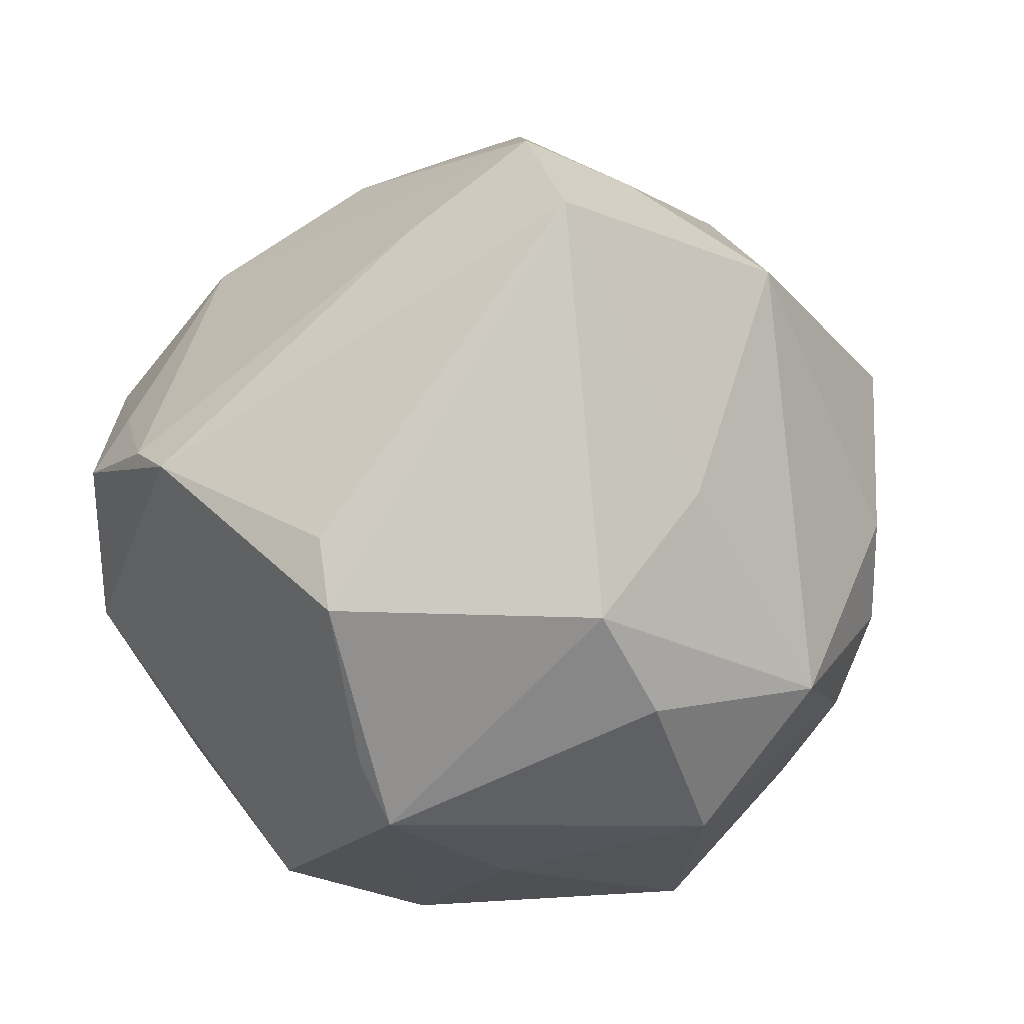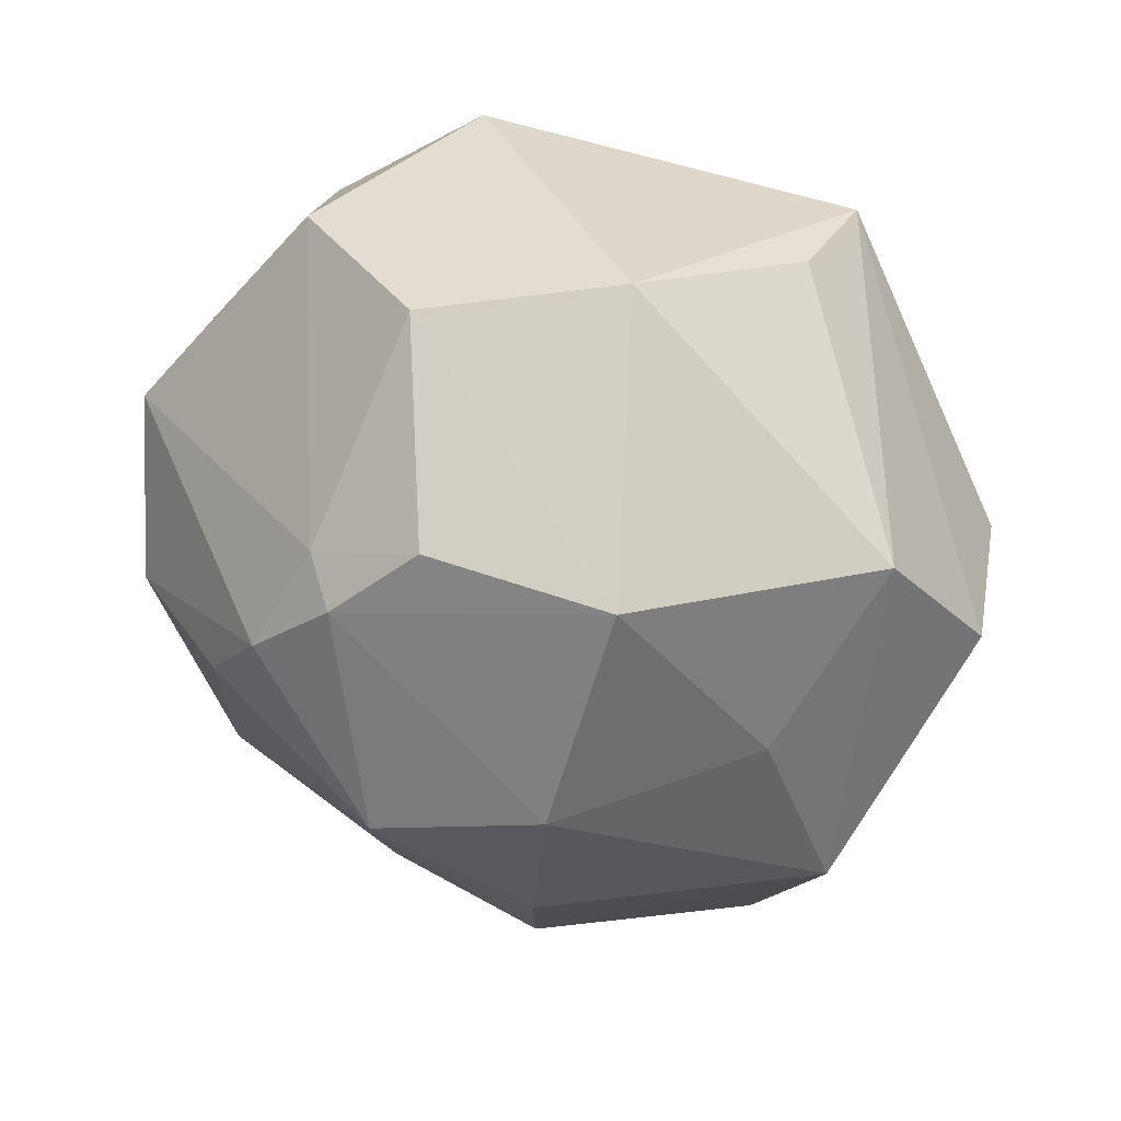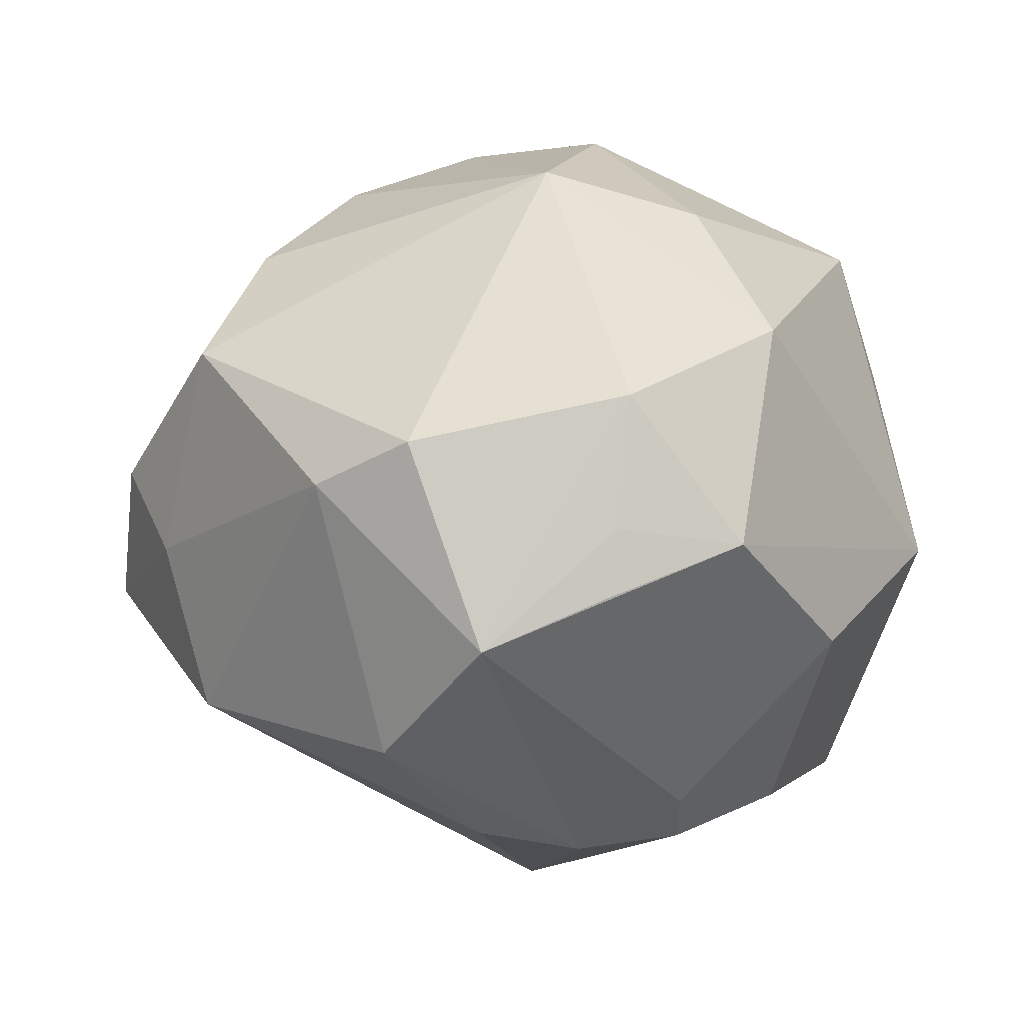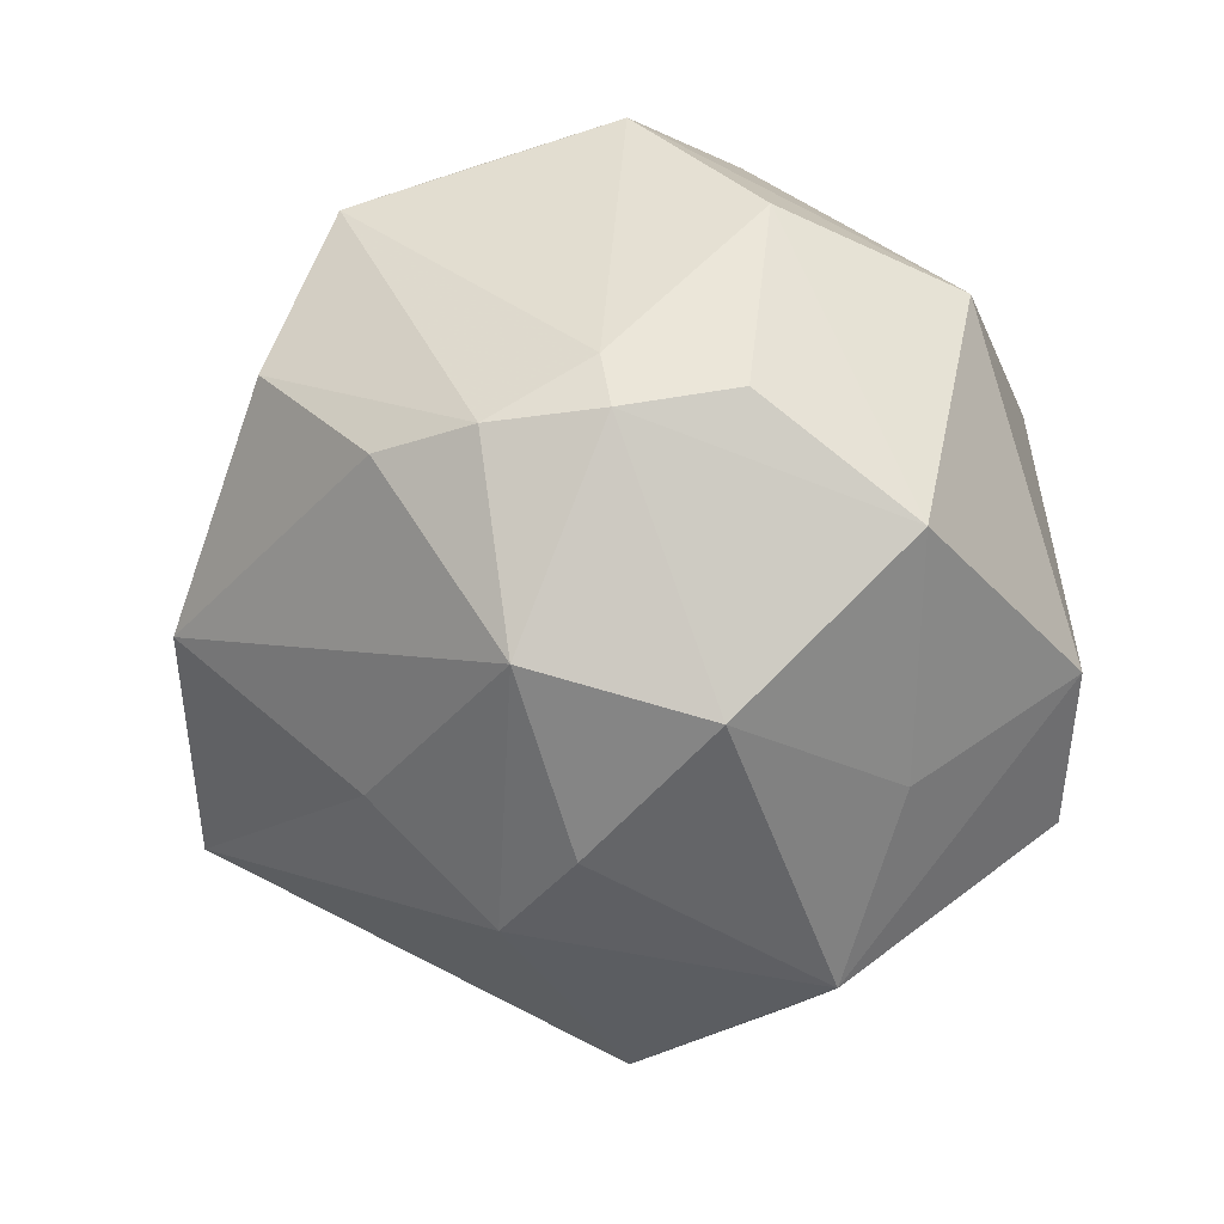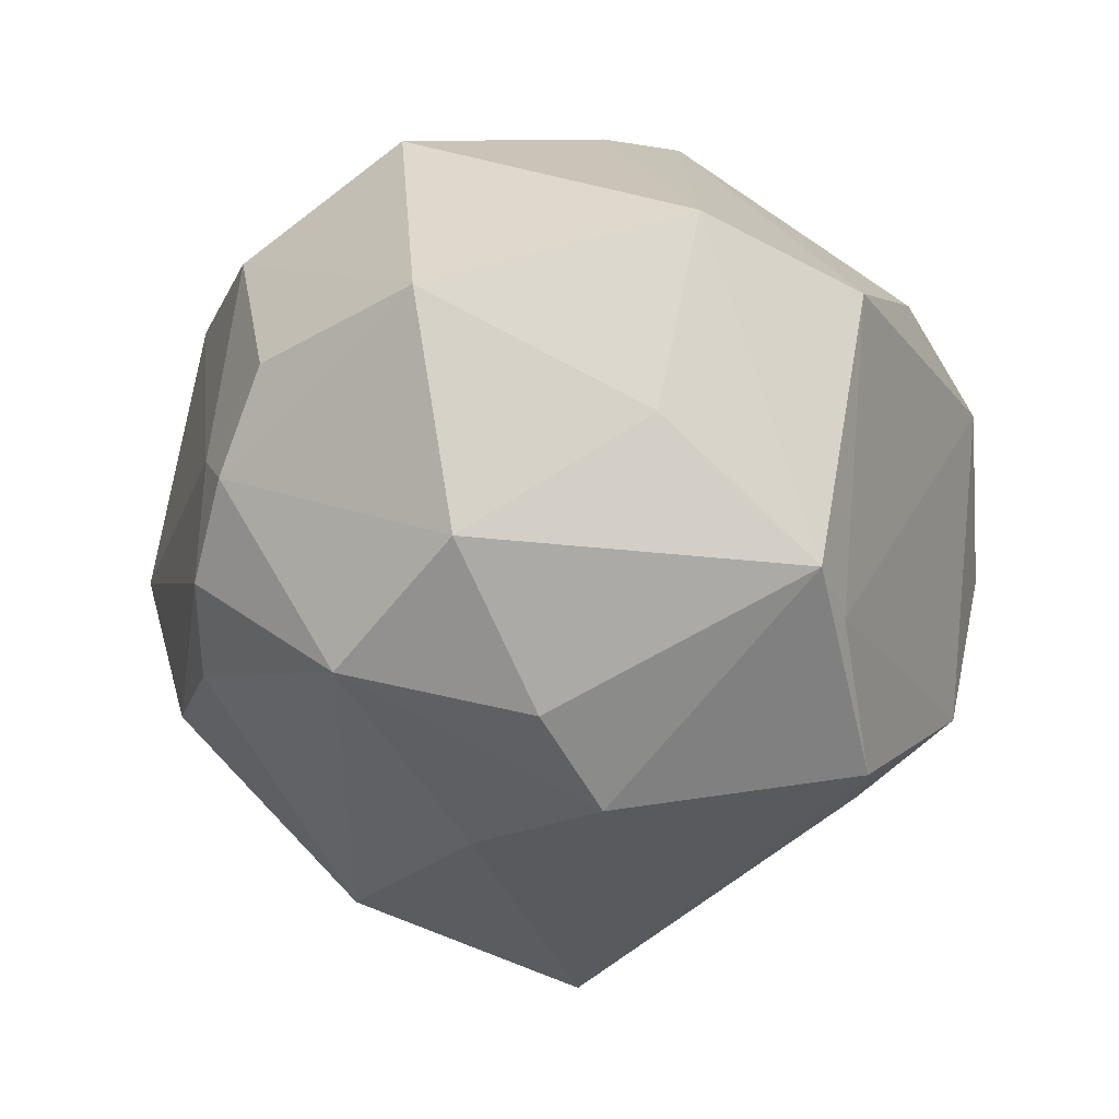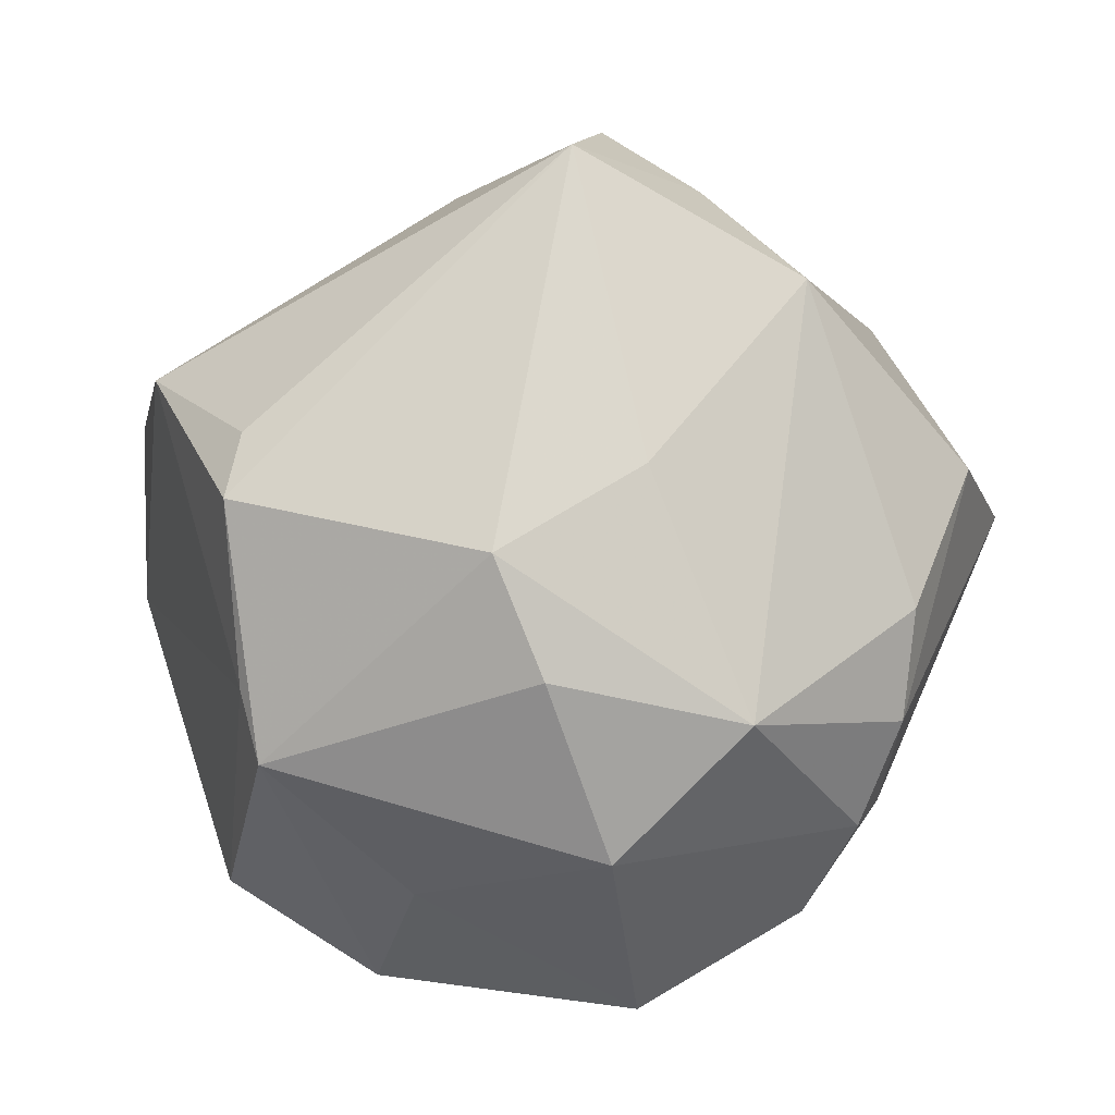
<metadata>
{"format":"obj","ext":"obj","renderer":"f3d","projection":"perspective","resolution":1024,"background":"white","views":[{"elev":37.1,"azim":161.1,"up":"+Y"},{"elev":-30.0,"azim":-22.8,"up":"+Z"},{"elev":30.2,"azim":-88.8,"up":"+Z"},{"elev":-55.4,"azim":-59.0,"up":"+Z"},{"elev":-71.6,"azim":5.3,"up":"+Z"},{"elev":20.0,"azim":-175.3,"up":"+Y"}]}
</metadata>
<code>
v -0.0413 0.006354 -0.02222
v 0.002773 0.01853 -0.04184
v 0.03582 -0.03047 -0.02047
v -0.01393 -0.04793 0.001885
v -0.01249 0.02536 -0.03201
v 0.0509 -0.007068 0.008703
v 0.04456 0.01814 0.01378
v 0.008188 -0.0008602 0.04317
v -0.03808 -0.01793 -0.0195
v 0.0308 -0.007203 0.03798
v -0.03467 -0.01071 0.0343
v -0.0473 0.01715 -0.006227
v 0.0004513 -0.01928 0.04091
v -0.0285 0.04036 -0.01269
v 0.05029 0.01438 0.00935
v 0.001076 0.04058 0.02428
v -0.02427 0.0001964 -0.04143
v -0.02298 -0.02731 0.03676
v 0.04343 -0.003537 0.02845
v 0.0112 0.04506 0.002377
v -0.01201 -0.03861 -0.03211
v 0.04268 -0.02389 -0.001097
v -0.004922 0.05197 0.006742
v 0.03104 0.02598 -0.02693
v 0.02784 0.02499 0.03145
v -0.04212 -0.02356 0.01934
v 0.03027 0.0006504 -0.03734
v 0.0461 0.02315 -0.0006259
v 0.008977 0.03502 0.03062
v -0.01121 0.04082 0.02714
v -0.03392 -0.03546 0.001229
v -0.03001 -0.02967 -0.02434
v -0.0368 0.02489 0.02347
v 0.009082 -0.04394 0.01397
v -0.002886 0.005736 -0.04506
v 0.01834 -0.03943 0.02691
v -0.03582 -0.01788 -0.02636
v 0.03201 0.02065 -0.03326
v -0.01638 0.04624 0.002426
v 0.01228 -0.02356 -0.03574
v 0.02794 -0.006538 -0.04065
v -0.05195 0.00561 0.0109
v 0.04157 -0.01031 0.02976
v -0.04306 -0.009297 0.02181
v -0.04027 -0.005694 -0.02524
v -0.03928 0.01411 0.03053
v 0.04467 0.02564 -0.00749
v -0.009849 -0.01482 -0.04474
v 0.01874 -0.04147 -0.02138
v -0.003026 0.0545 -0.01218
v 0.04186 0.009382 0.03139
v -0.04712 -0.008499 0.01524
f 23 25 20
f 49 3 36
f 21 40 49
f 22 3 6
f 36 3 22
f 4 36 18
f 4 31 21
f 21 49 4
f 6 47 15
f 38 47 27
f 6 3 27
f 27 47 6
f 18 36 13
f 36 10 13
f 6 15 19
f 34 49 36
f 36 4 34
f 34 4 49
f 23 39 30
f 30 39 33
f 30 33 46
f 26 4 18
f 31 4 26
f 21 31 32
f 32 37 21
f 17 37 45
f 17 5 2
f 28 15 47
f 28 20 25
f 28 47 20
f 14 5 17
f 12 33 14
f 33 39 14
f 11 26 18
f 8 13 10
f 8 30 46
f 46 11 8
f 18 13 8
f 8 11 18
f 6 19 43
f 43 22 6
f 36 22 43
f 43 10 36
f 25 8 51
f 51 8 10
f 51 19 15
f 10 43 51
f 51 43 19
f 23 30 16
f 42 26 52
f 12 45 42
f 42 33 12
f 46 33 42
f 42 11 46
f 1 45 12
f 17 45 1
f 12 14 1
f 1 14 17
f 38 27 41
f 41 2 38
f 41 27 3
f 3 49 41
f 41 49 40
f 24 47 38
f 7 28 25
f 15 28 7
f 25 51 7
f 7 51 15
f 23 20 50
f 50 39 23
f 50 14 39
f 20 47 50
f 50 2 5
f 5 14 50
f 47 24 50
f 38 2 50
f 50 24 38
f 52 26 44
f 26 11 44
f 44 42 52
f 11 42 44
f 29 8 25
f 30 8 29
f 29 16 30
f 29 25 23
f 23 16 29
f 9 45 37
f 9 42 45
f 26 42 9
f 9 32 31
f 37 32 9
f 31 26 9
f 21 37 48
f 48 37 17
f 48 40 21
f 48 41 40
f 2 41 35
f 41 48 35
f 17 2 35
f 35 48 17

</code>
